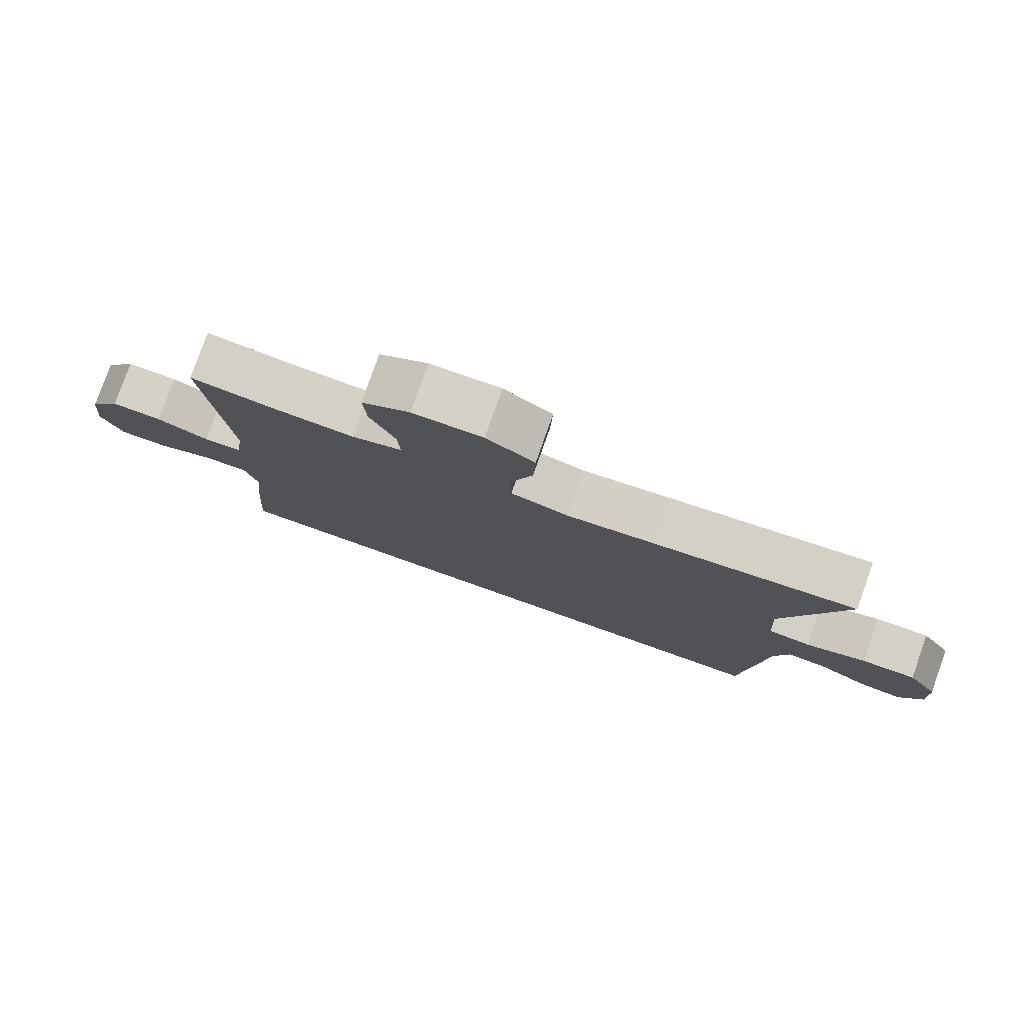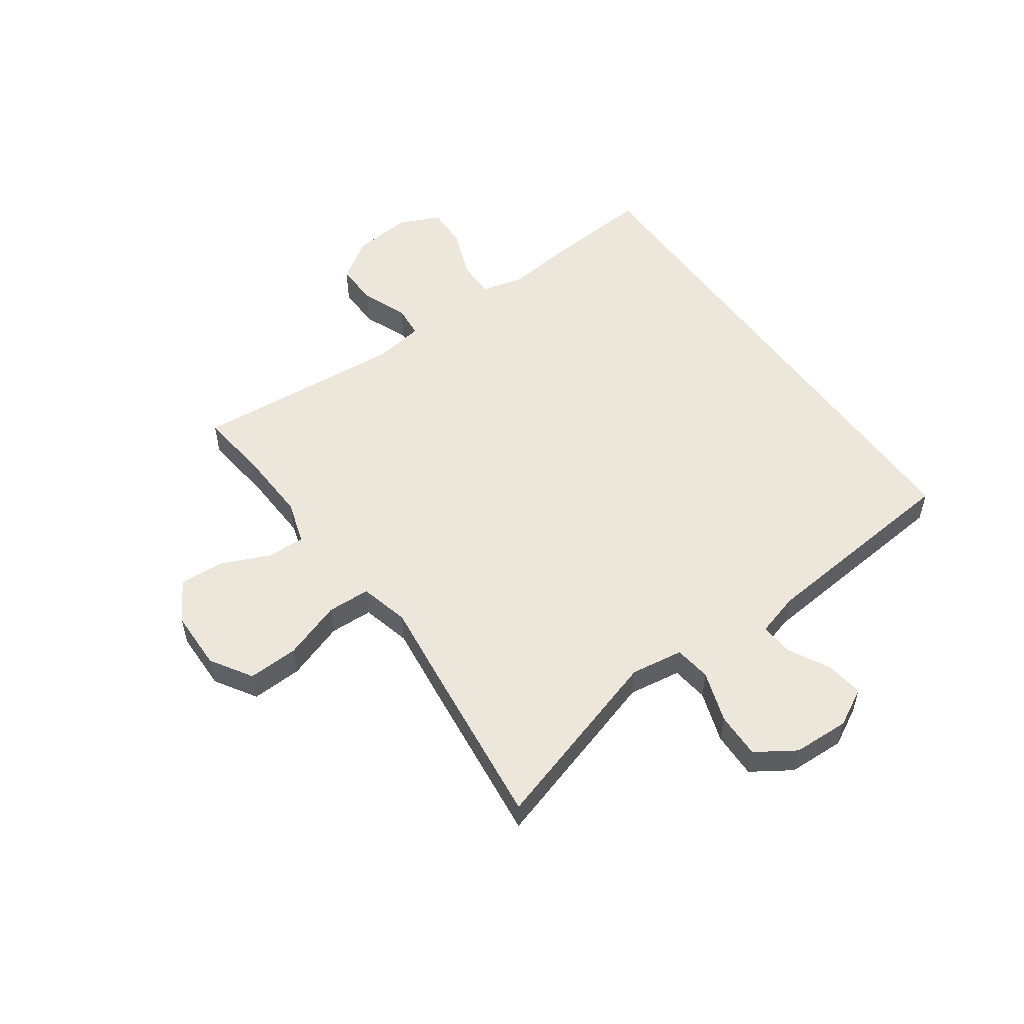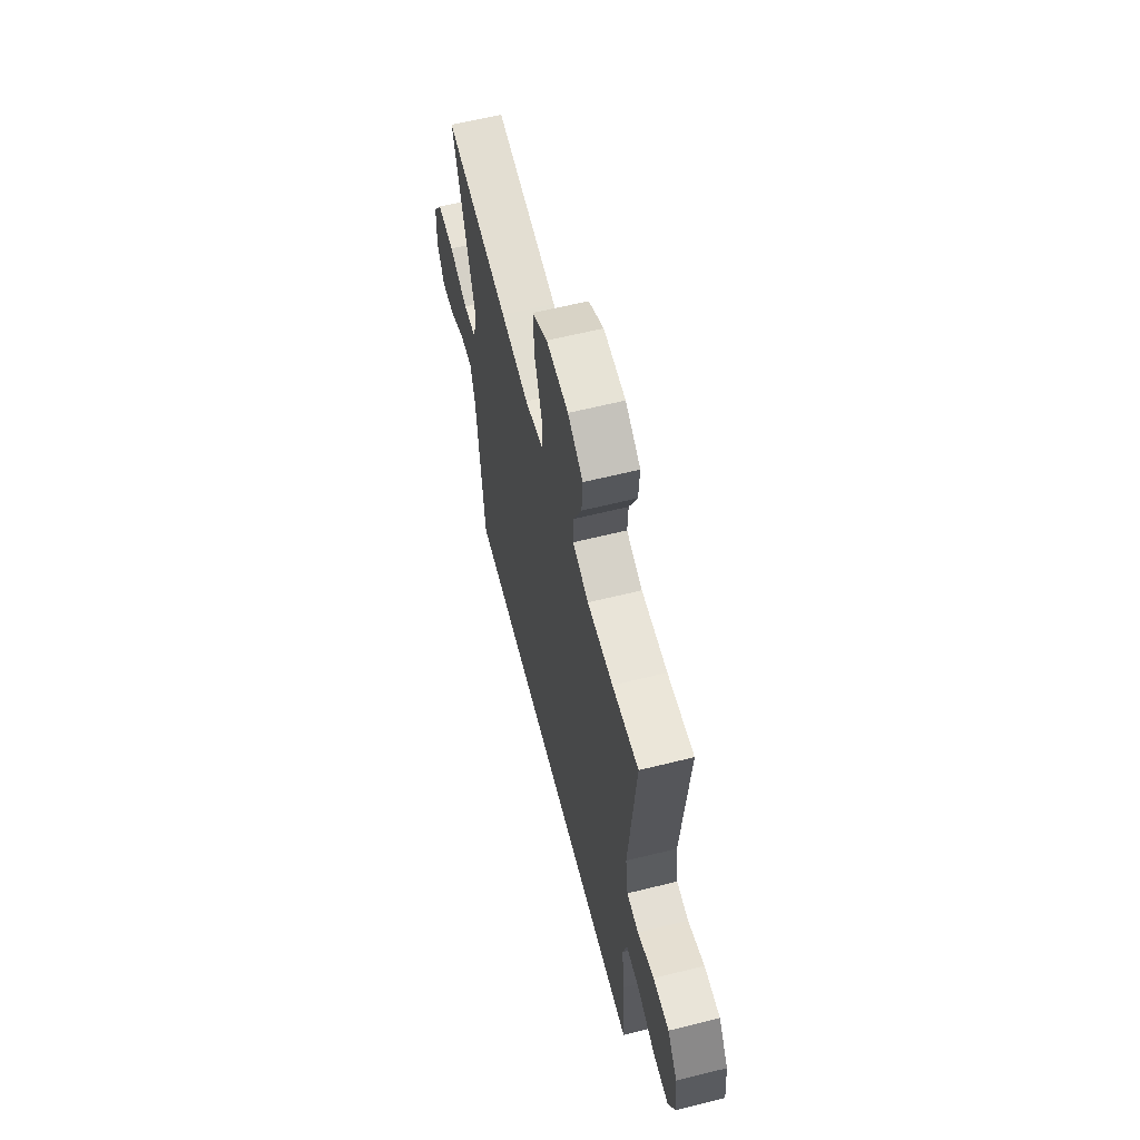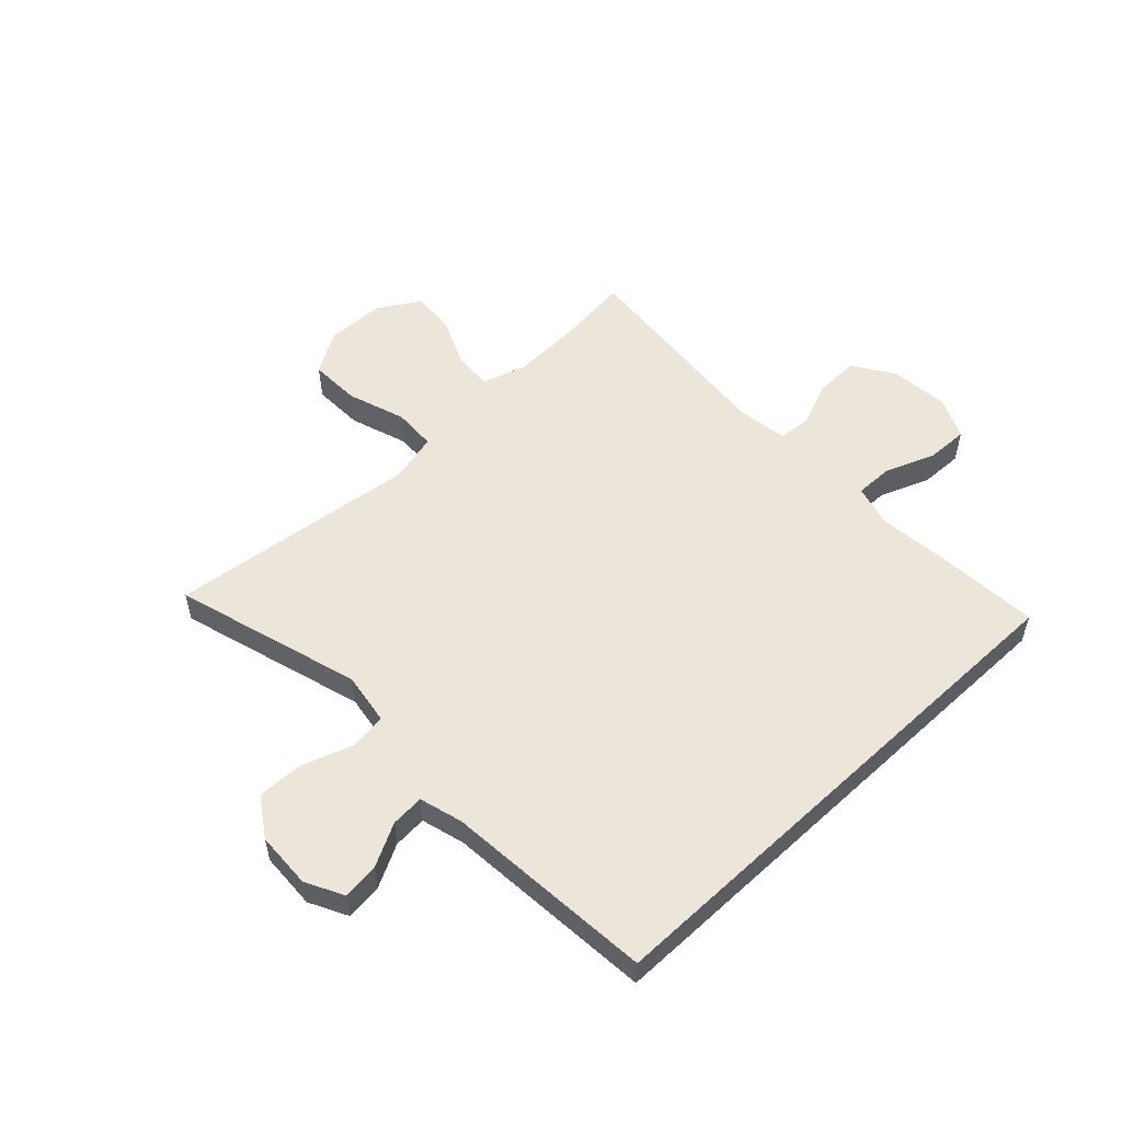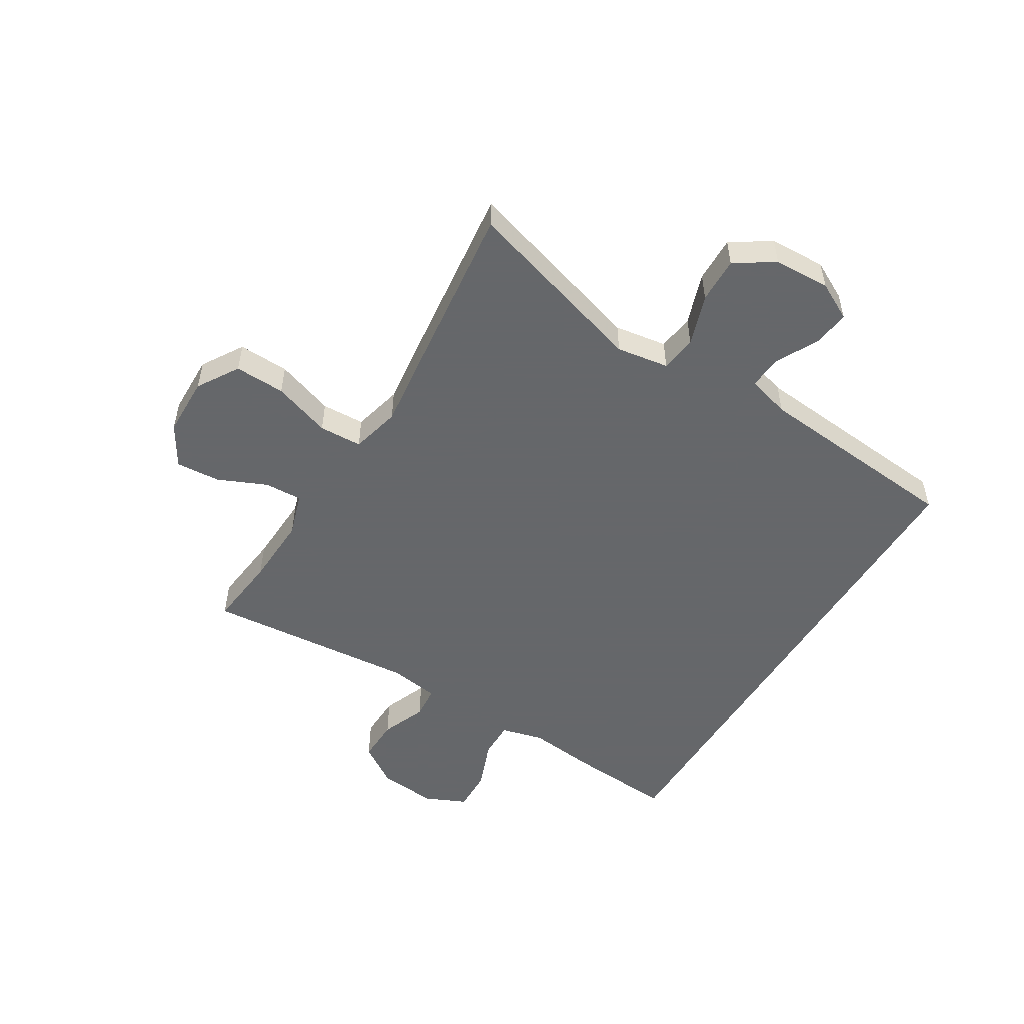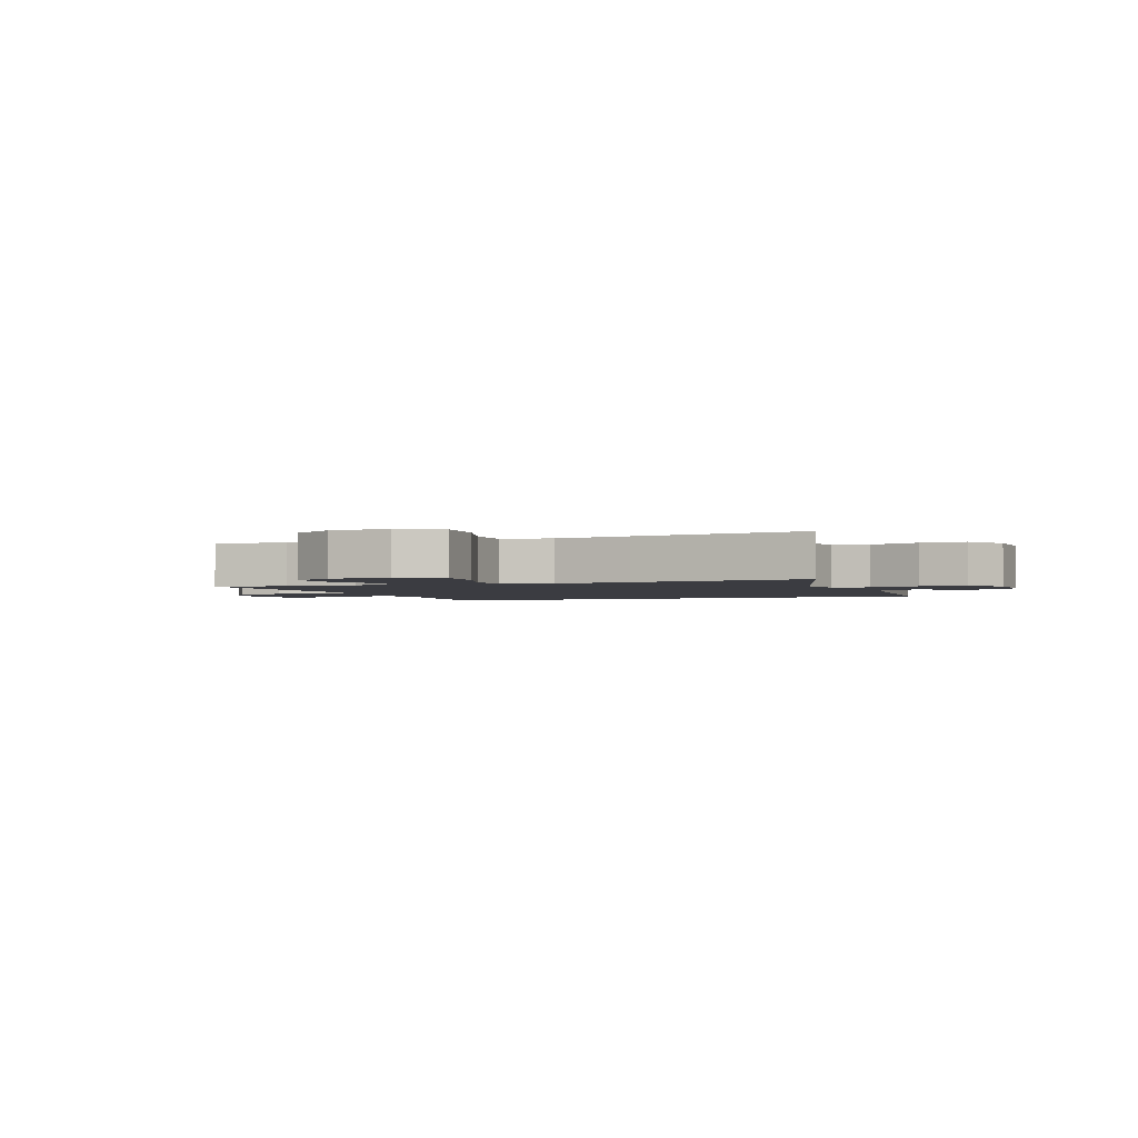
<metadata>
{"format":"obj","ext":"obj","renderer":"f3d","projection":"perspective","resolution":1024,"background":"white","views":[{"elev":79.1,"azim":19.5,"up":"+Z"},{"elev":53.9,"azim":54.4,"up":"+Y"},{"elev":61.7,"azim":-104.2,"up":"+Z"},{"elev":54.5,"azim":136.8,"up":"+Y"},{"elev":-52.0,"azim":58.6,"up":"+Y"},{"elev":-2.2,"azim":21.2,"up":"+Y"}]}
</metadata>
<code>
v 0.5 0.07 0.5
v 0.404 0.07 0.18
v 0.418 0.07 0.09
v 0.481 0.07 0.082
v 0.569 0.07 0.112
v 0.648 0.07 0.114
v 0.692 0.07 0.047
v 0.696 0.07 -0.05
v 0.662 0.07 -0.115
v 0.599 0.07 -0.107
v 0.526 0.07 -0.069
v 0.469 0.07 -0.065
v 0.448 0.07 -0.139
v 0.416 0.07 -0.5
v -0.499 0.07 -0.5
v -0.486 0.07 -0.319
v -0.473 0.07 -0.202
v -0.492 0.07 -0.129
v -0.557 0.07 -0.13
v -0.642 0.07 -0.163
v -0.715 0.07 -0.165
v -0.747 0.07 -0.094
v -0.737 0.07 0.007
v -0.69 0.07 0.077
v -0.615 0.07 0.075
v -0.537 0.07 0.044
v -0.481 0.07 0.049
v -0.468 0.07 0.135
v -0.5 0.07 0.5
v -0.376 0.07 0.486
v -0.255 0.07 0.481
v -0.18 0.07 0.505
v -0.183 0.07 0.57
v -0.22 0.07 0.654
v -0.225 0.07 0.73
v -0.154 0.07 0.773
v -0.051 0.07 0.775
v 0.02 0.07 0.731
v 0.017 0.07 0.644
v -0.017 0.07 0.544
v -0.014 0.07 0.47
v 0.071 0.07 0.449
v 0.201 0.07 0.465
v 0.5 0 0.5
v 0.404 0 0.18
v 0.418 0 0.09
v 0.481 0 0.082
v 0.569 0 0.112
v 0.648 0 0.114
v 0.692 0 0.047
v 0.696 0 -0.05
v 0.662 0 -0.115
v 0.599 0 -0.107
v 0.526 0 -0.069
v 0.469 0 -0.065
v 0.448 0 -0.139
v 0.416 0 -0.5
v -0.499 0 -0.5
v -0.486 0 -0.319
v -0.473 0 -0.202
v -0.492 0 -0.129
v -0.557 0 -0.13
v -0.642 0 -0.163
v -0.715 0 -0.165
v -0.747 0 -0.094
v -0.737 0 0.007
v -0.69 0 0.077
v -0.615 0 0.075
v -0.537 0 0.044
v -0.481 0 0.049
v -0.468 0 0.135
v -0.5 0 0.5
v -0.376 0 0.486
v -0.255 0 0.481
v -0.18 0 0.505
v -0.183 0 0.57
v -0.22 0 0.654
v -0.225 0 0.73
v -0.154 0 0.773
v -0.051 0 0.775
v 0.02 0 0.731
v 0.017 0 0.644
v -0.017 0 0.544
v -0.014 0 0.47
v 0.071 0 0.449
v 0.201 0 0.465
f 42 43 1 2
f 41 42 2 3
f 37 38 39 40
f 37 40 41
f 36 37 41
f 33 34 35 36
f 32 33 36 41
f 31 32 41 3
f 28 29 30
f 27 28 30 31
f 23 24 25 26
f 23 26 27
f 22 23 27
f 19 20 21 22
f 18 19 22 27
f 17 18 27 31
f 13 14 15 16
f 12 13 16 17
f 8 9 10 11
f 8 11 12
f 7 8 12
f 4 5 6 7
f 3 4 7 12
f 3 12 17 31
f 45 44 86 85
f 46 45 85 84
f 83 82 81 80
f 84 83 80
f 84 80 79
f 79 78 77 76
f 84 79 76 75
f 46 84 75 74
f 73 72 71
f 74 73 71 70
f 69 68 67 66
f 70 69 66
f 70 66 65
f 65 64 63 62
f 70 65 62 61
f 74 70 61 60
f 59 58 57 56
f 60 59 56 55
f 54 53 52 51
f 55 54 51
f 55 51 50
f 50 49 48 47
f 55 50 47 46
f 74 60 55 46
f 1 44 45 2
f 2 45 46 3
f 3 46 47 4
f 4 47 48 5
f 5 48 49 6
f 6 49 50 7
f 7 50 51 8
f 8 51 52 9
f 9 52 53 10
f 10 53 54 11
f 11 54 55 12
f 12 55 56 13
f 13 56 57 14
f 14 57 58 15
f 15 58 59 16
f 16 59 60 17
f 17 60 61 18
f 18 61 62 19
f 19 62 63 20
f 20 63 64 21
f 21 64 65 22
f 22 65 66 23
f 23 66 67 24
f 24 67 68 25
f 25 68 69 26
f 26 69 70 27
f 27 70 71 28
f 28 71 72 29
f 29 72 73 30
f 30 73 74 31
f 31 74 75 32
f 32 75 76 33
f 33 76 77 34
f 34 77 78 35
f 35 78 79 36
f 36 79 80 37
f 37 80 81 38
f 38 81 82 39
f 39 82 83 40
f 40 83 84 41
f 41 84 85 42
f 42 85 86 43
f 43 86 44 1

</code>
